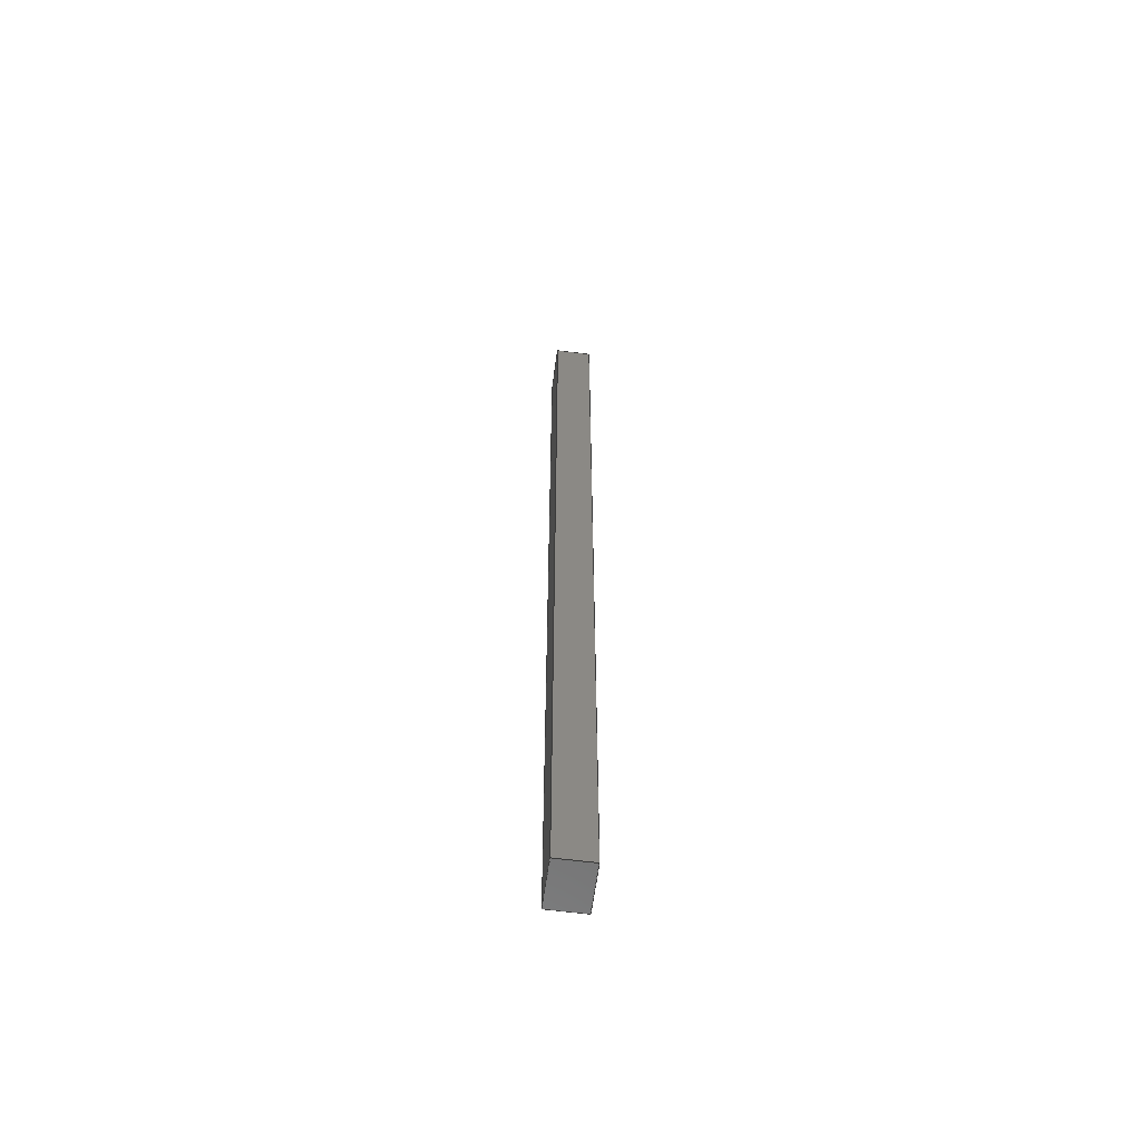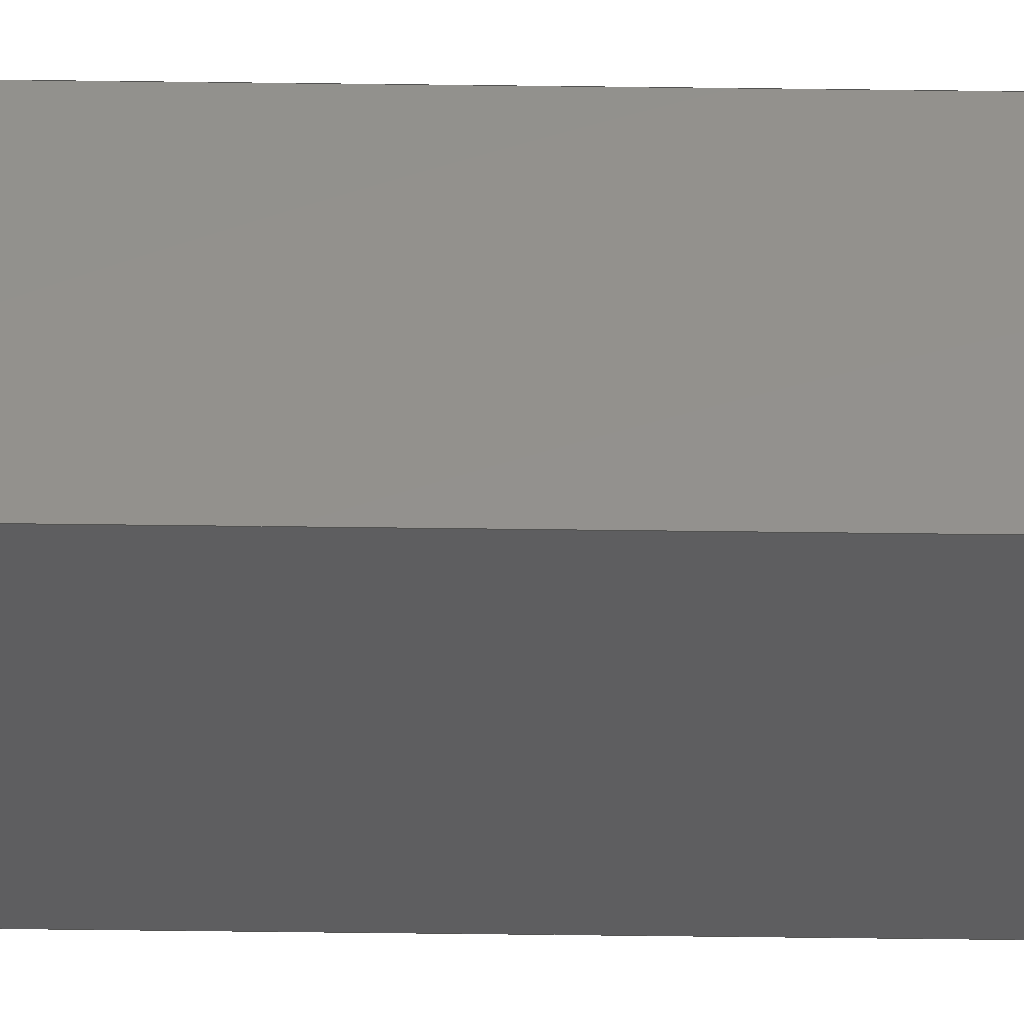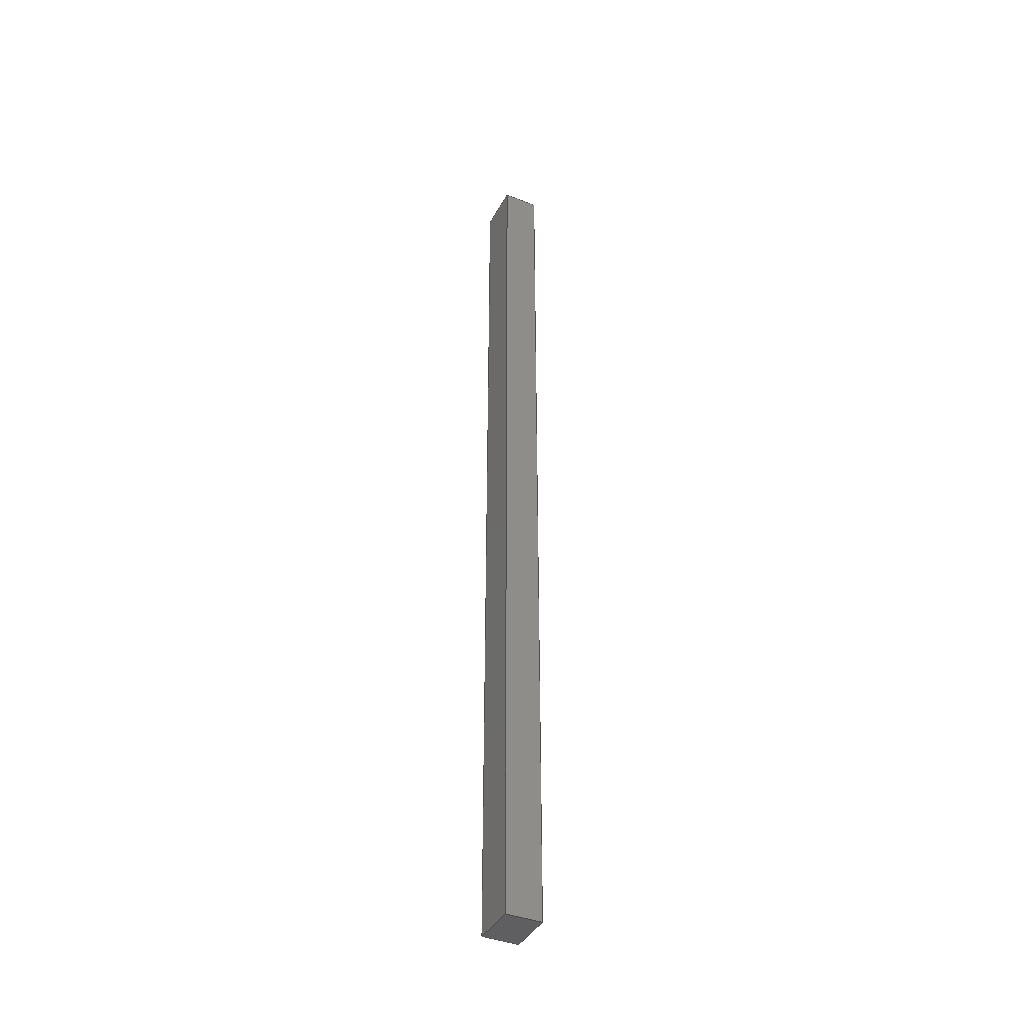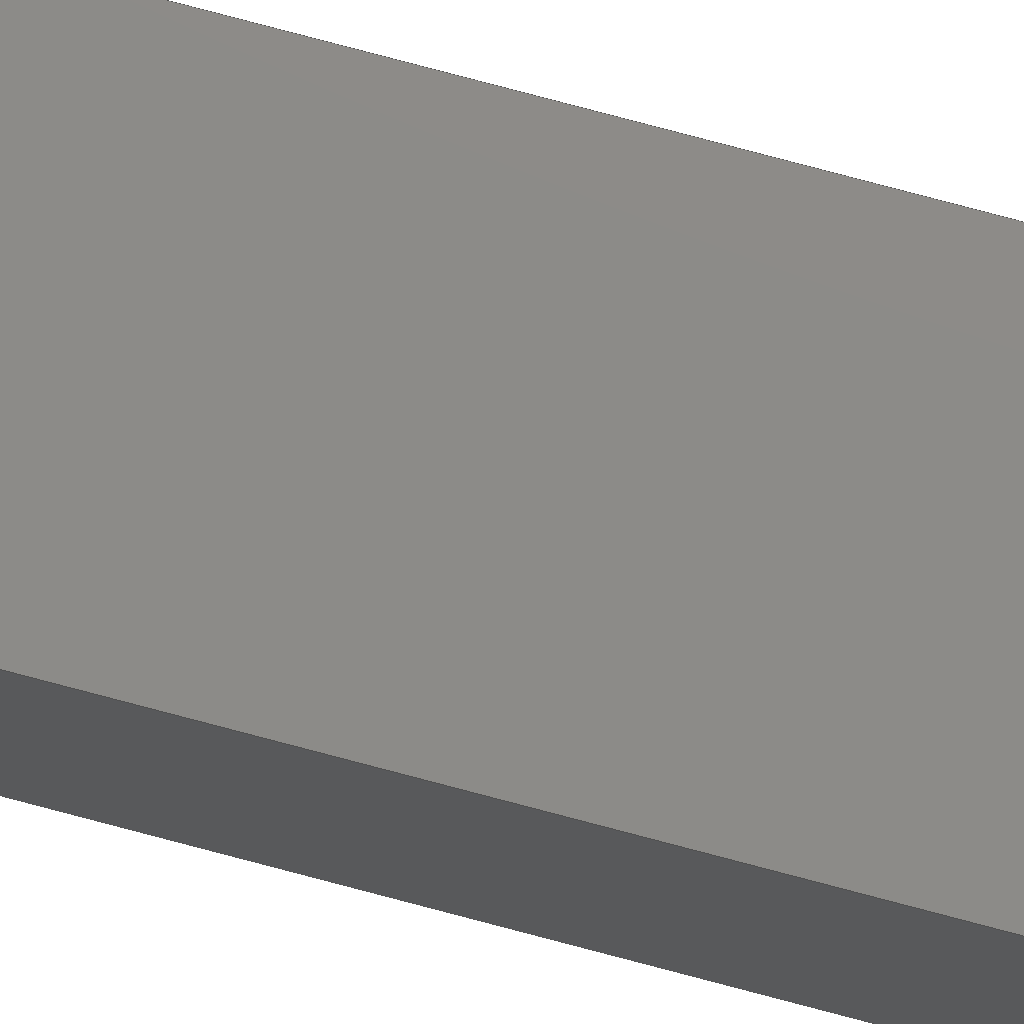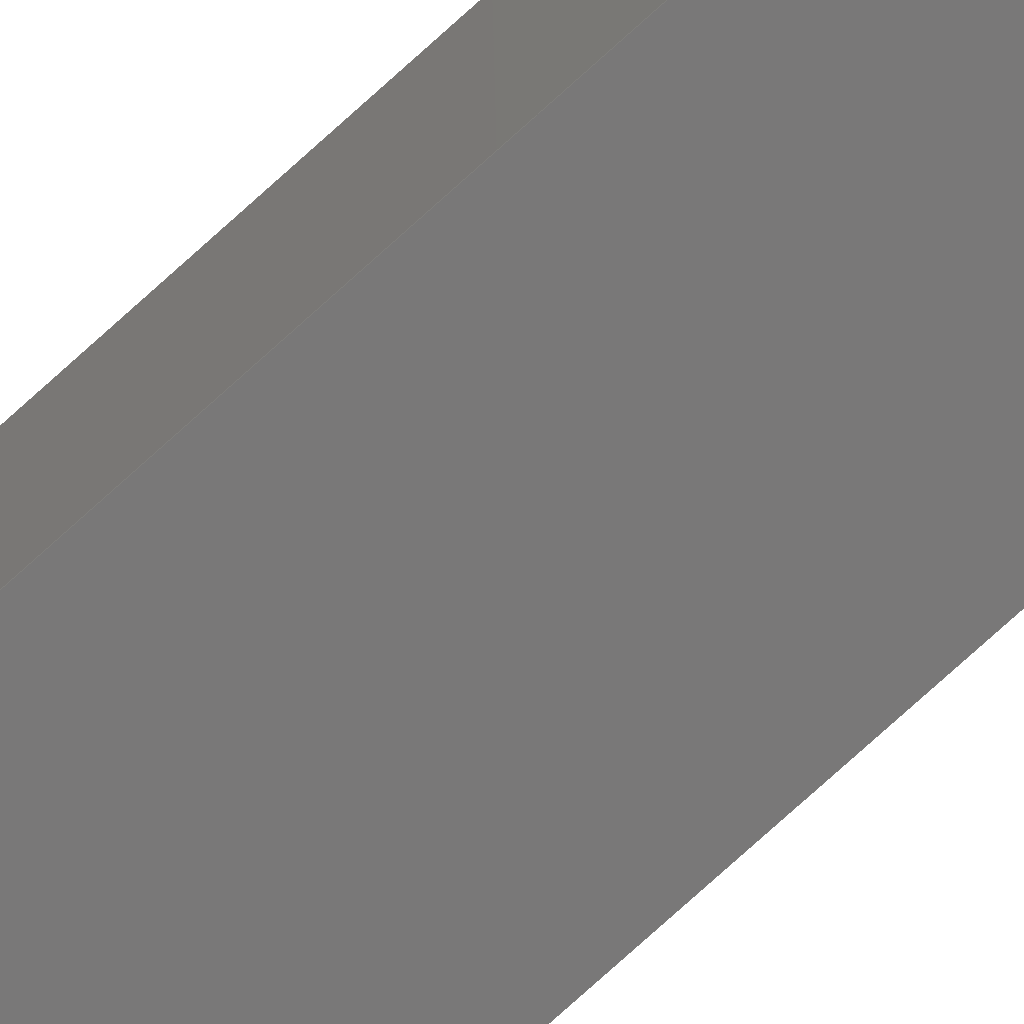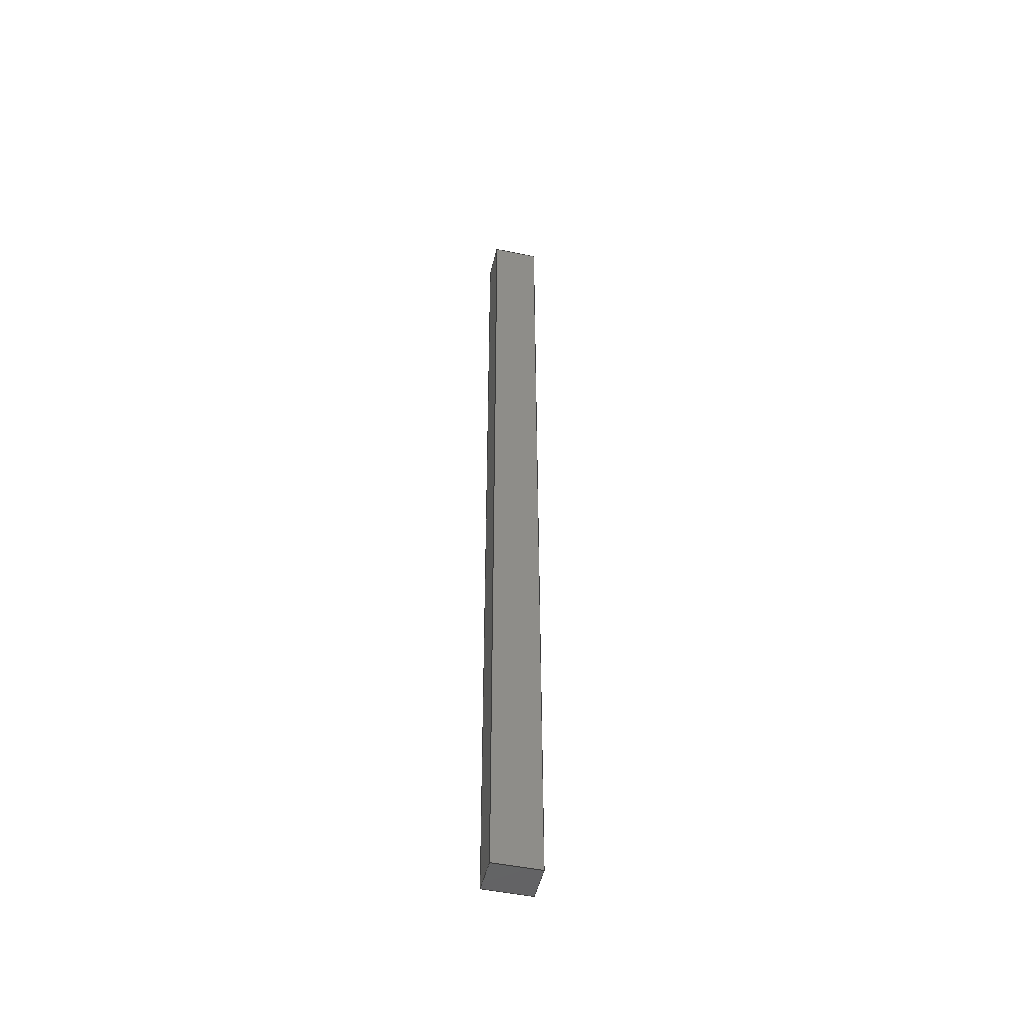
<metadata>
{"format":"step","ext":"step","renderer":"f3d","projection":"perspective","resolution":1024,"background":"white","views":[{"elev":-61.2,"azim":-97.5,"up":"+Z"},{"elev":-35.3,"azim":-91.1,"up":"+Y"},{"elev":-40.1,"azim":-115.9,"up":"+Z"},{"elev":75.8,"azim":-75.0,"up":"+Y"},{"elev":-71.4,"azim":-47.1,"up":"+Y"},{"elev":-49.5,"azim":167.1,"up":"+Z"}]}
</metadata>
<code>
ISO-10303-21;
DATA;
#1=MECHANICAL_DESIGN_GEOMETRIC_PRESENTATION_REPRESENTATION('',(#4),#174);
#2=SHAPE_REPRESENTATION_RELATIONSHIP('SRR','None',#181,#3);
#3=ADVANCED_BREP_SHAPE_REPRESENTATION('',(#5),#173);
#4=STYLED_ITEM('',(#191),#5);
#5=MANIFOLD_SOLID_BREP('Body1',#98);
#6=FACE_OUTER_BOUND('',#12,.T.);
#7=FACE_OUTER_BOUND('',#13,.T.);
#8=FACE_OUTER_BOUND('',#14,.T.);
#9=FACE_OUTER_BOUND('',#15,.T.);
#10=FACE_OUTER_BOUND('',#16,.T.);
#11=FACE_OUTER_BOUND('',#17,.T.);
#12=EDGE_LOOP('',(#62,#63,#64,#65));
#13=EDGE_LOOP('',(#66,#67,#68,#69));
#14=EDGE_LOOP('',(#70,#71,#72,#73));
#15=EDGE_LOOP('',(#74,#75,#76,#77));
#16=EDGE_LOOP('',(#78,#79,#80,#81));
#17=EDGE_LOOP('',(#82,#83,#84,#85));
#18=LINE('',#148,#30);
#19=LINE('',#150,#31);
#20=LINE('',#152,#32);
#21=LINE('',#153,#33);
#22=LINE('',#156,#34);
#23=LINE('',#158,#35);
#24=LINE('',#159,#36);
#25=LINE('',#162,#37);
#26=LINE('',#164,#38);
#27=LINE('',#165,#39);
#28=LINE('',#167,#40);
#29=LINE('',#168,#41);
#30=VECTOR('',#122,1);
#31=VECTOR('',#123,1);
#32=VECTOR('',#124,1);
#33=VECTOR('',#125,1);
#34=VECTOR('',#128,1);
#35=VECTOR('',#129,1);
#36=VECTOR('',#130,1);
#37=VECTOR('',#133,1);
#38=VECTOR('',#134,1);
#39=VECTOR('',#135,1);
#40=VECTOR('',#138,1);
#41=VECTOR('',#139,1);
#42=VERTEX_POINT('',#146);
#43=VERTEX_POINT('',#147);
#44=VERTEX_POINT('',#149);
#45=VERTEX_POINT('',#151);
#46=VERTEX_POINT('',#155);
#47=VERTEX_POINT('',#157);
#48=VERTEX_POINT('',#161);
#49=VERTEX_POINT('',#163);
#50=EDGE_CURVE('',#42,#43,#18,.T.);
#51=EDGE_CURVE('',#42,#44,#19,.T.);
#52=EDGE_CURVE('',#45,#44,#20,.T.);
#53=EDGE_CURVE('',#43,#45,#21,.T.);
#54=EDGE_CURVE('',#43,#46,#22,.T.);
#55=EDGE_CURVE('',#47,#45,#23,.T.);
#56=EDGE_CURVE('',#46,#47,#24,.T.);
#57=EDGE_CURVE('',#46,#48,#25,.T.);
#58=EDGE_CURVE('',#49,#47,#26,.T.);
#59=EDGE_CURVE('',#48,#49,#27,.T.);
#60=EDGE_CURVE('',#48,#42,#28,.T.);
#61=EDGE_CURVE('',#44,#49,#29,.T.);
#62=ORIENTED_EDGE('',*,*,#50,.F.);
#63=ORIENTED_EDGE('',*,*,#51,.T.);
#64=ORIENTED_EDGE('',*,*,#52,.F.);
#65=ORIENTED_EDGE('',*,*,#53,.F.);
#66=ORIENTED_EDGE('',*,*,#54,.F.);
#67=ORIENTED_EDGE('',*,*,#53,.T.);
#68=ORIENTED_EDGE('',*,*,#55,.F.);
#69=ORIENTED_EDGE('',*,*,#56,.F.);
#70=ORIENTED_EDGE('',*,*,#57,.F.);
#71=ORIENTED_EDGE('',*,*,#56,.T.);
#72=ORIENTED_EDGE('',*,*,#58,.F.);
#73=ORIENTED_EDGE('',*,*,#59,.F.);
#74=ORIENTED_EDGE('',*,*,#60,.F.);
#75=ORIENTED_EDGE('',*,*,#59,.T.);
#76=ORIENTED_EDGE('',*,*,#61,.F.);
#77=ORIENTED_EDGE('',*,*,#51,.F.);
#78=ORIENTED_EDGE('',*,*,#61,.T.);
#79=ORIENTED_EDGE('',*,*,#58,.T.);
#80=ORIENTED_EDGE('',*,*,#55,.T.);
#81=ORIENTED_EDGE('',*,*,#52,.T.);
#82=ORIENTED_EDGE('',*,*,#60,.T.);
#83=ORIENTED_EDGE('',*,*,#50,.T.);
#84=ORIENTED_EDGE('',*,*,#54,.T.);
#85=ORIENTED_EDGE('',*,*,#57,.T.);
#86=PLANE('',#112);
#87=PLANE('',#113);
#88=PLANE('',#114);
#89=PLANE('',#115);
#90=PLANE('',#116);
#91=PLANE('',#117);
#92=ADVANCED_FACE('',(#6),#86,.T.);
#93=ADVANCED_FACE('',(#7),#87,.T.);
#94=ADVANCED_FACE('',(#8),#88,.T.);
#95=ADVANCED_FACE('',(#9),#89,.T.);
#96=ADVANCED_FACE('',(#10),#90,.T.);
#97=ADVANCED_FACE('',(#11),#91,.F.);
#98=CLOSED_SHELL('',(#92,#93,#94,#95,#96,#97));
#99=DERIVED_UNIT_ELEMENT(#101,1);
#100=DERIVED_UNIT_ELEMENT(#176,3);
#101=(
MASS_UNIT()
NAMED_UNIT(*)
SI_UNIT(.KILO.,.GRAM.)
);
#102=DERIVED_UNIT((#99,#100));
#103=MEASURE_REPRESENTATION_ITEM('density measure',
POSITIVE_RATIO_MEASURE(7850),#102);
#104=PROPERTY_DEFINITION_REPRESENTATION(#109,#106);
#105=PROPERTY_DEFINITION_REPRESENTATION(#110,#107);
#106=REPRESENTATION('material name',(#108),#173);
#107=REPRESENTATION('density',(#103),#173);
#108=DESCRIPTIVE_REPRESENTATION_ITEM('Steel','Steel');
#109=PROPERTY_DEFINITION('material property','material name',#183);
#110=PROPERTY_DEFINITION('material property','density of part',#183);
#111=AXIS2_PLACEMENT_3D('placement',#144,#118,#119);
#112=AXIS2_PLACEMENT_3D('',#145,#120,#121);
#113=AXIS2_PLACEMENT_3D('',#154,#126,#127);
#114=AXIS2_PLACEMENT_3D('',#160,#131,#132);
#115=AXIS2_PLACEMENT_3D('',#166,#136,#137);
#116=AXIS2_PLACEMENT_3D('',#169,#140,#141);
#117=AXIS2_PLACEMENT_3D('',#170,#142,#143);
#118=DIRECTION('axis',(0,0,1));
#119=DIRECTION('refdir',(1,0,0));
#120=DIRECTION('center_axis',(0,0,-1));
#121=DIRECTION('ref_axis',(0,-1,0));
#122=DIRECTION('',(0,1,0));
#123=DIRECTION('',(-1,0,0));
#124=DIRECTION('',(0,-1,0));
#125=DIRECTION('',(-1,0,0));
#126=DIRECTION('center_axis',(0,1,0));
#127=DIRECTION('ref_axis',(-4.401e-16,0,-1));
#128=DIRECTION('',(4.401e-16,0,1));
#129=DIRECTION('',(-4.401e-16,0,-1));
#130=DIRECTION('',(-1,0,0));
#131=DIRECTION('center_axis',(0,0,1));
#132=DIRECTION('ref_axis',(0,1,0));
#133=DIRECTION('',(0,-1,0));
#134=DIRECTION('',(0,1,0));
#135=DIRECTION('',(-1,0,0));
#136=DIRECTION('center_axis',(0,-1,0));
#137=DIRECTION('ref_axis',(4.401e-16,0,1));
#138=DIRECTION('',(-4.401e-16,0,-1));
#139=DIRECTION('',(4.401e-16,0,1));
#140=DIRECTION('center_axis',(-1,0,0));
#141=DIRECTION('ref_axis',(0,0,1));
#142=DIRECTION('center_axis',(-1,0,4.401e-16));
#143=DIRECTION('ref_axis',(4.401e-16,0,1));
#144=CARTESIAN_POINT('',(0,0,0));
#145=CARTESIAN_POINT('Origin',(279.3,30.48,19.65));
#146=CARTESIAN_POINT('',(279.3,25.61,19.65));
#147=CARTESIAN_POINT('',(279.3,30.48,19.65));
#148=CARTESIAN_POINT('',(279.3,25.61,19.65));
#149=CARTESIAN_POINT('',(273,25.61,19.65));
#150=CARTESIAN_POINT('',(279.3,25.61,19.65));
#151=CARTESIAN_POINT('',(273,30.48,19.65));
#152=CARTESIAN_POINT('',(273,25.61,19.65));
#153=CARTESIAN_POINT('',(279.3,30.48,19.65));
#154=CARTESIAN_POINT('Origin',(279.3,30.48,148.8));
#155=CARTESIAN_POINT('',(279.3,30.48,148.8));
#156=CARTESIAN_POINT('',(279.3,30.48,19.65));
#157=CARTESIAN_POINT('',(273,30.48,148.8));
#158=CARTESIAN_POINT('',(273,30.48,19.65));
#159=CARTESIAN_POINT('',(279.3,30.48,148.8));
#160=CARTESIAN_POINT('Origin',(279.3,25.61,148.8));
#161=CARTESIAN_POINT('',(279.3,25.61,148.8));
#162=CARTESIAN_POINT('',(279.3,30.48,148.8));
#163=CARTESIAN_POINT('',(273,25.61,148.8));
#164=CARTESIAN_POINT('',(273,30.48,148.8));
#165=CARTESIAN_POINT('',(279.3,25.61,148.8));
#166=CARTESIAN_POINT('Origin',(279.3,25.61,19.65));
#167=CARTESIAN_POINT('',(279.3,25.61,148.8));
#168=CARTESIAN_POINT('',(273,25.61,148.8));
#169=CARTESIAN_POINT('Origin',(273,28.04,84.23));
#170=CARTESIAN_POINT('Origin',(279.3,28.04,84.23));
#171=UNCERTAINTY_MEASURE_WITH_UNIT(LENGTH_MEASURE(0.001),#175,
'DISTANCE_ACCURACY_VALUE',
'Maximum model space distance between geometric entities at asserted c
onnectivities');
#172=UNCERTAINTY_MEASURE_WITH_UNIT(LENGTH_MEASURE(0.001),#175,
'DISTANCE_ACCURACY_VALUE',
'Maximum model space distance between geometric entities at asserted c
onnectivities');
#173=(
GEOMETRIC_REPRESENTATION_CONTEXT(3)
GLOBAL_UNCERTAINTY_ASSIGNED_CONTEXT((#171))
GLOBAL_UNIT_ASSIGNED_CONTEXT((#175,#177,#178))
REPRESENTATION_CONTEXT('','3D')
);
#174=(
GEOMETRIC_REPRESENTATION_CONTEXT(3)
GLOBAL_UNCERTAINTY_ASSIGNED_CONTEXT((#172))
GLOBAL_UNIT_ASSIGNED_CONTEXT((#175,#177,#178))
REPRESENTATION_CONTEXT('','3D')
);
#175=(
LENGTH_UNIT()
NAMED_UNIT(*)
SI_UNIT(.CENTI.,.METRE.)
);
#176=(
LENGTH_UNIT()
NAMED_UNIT(*)
SI_UNIT($,.METRE.)
);
#177=(
NAMED_UNIT(*)
PLANE_ANGLE_UNIT()
SI_UNIT($,.RADIAN.)
);
#178=(
NAMED_UNIT(*)
SI_UNIT($,.STERADIAN.)
SOLID_ANGLE_UNIT()
);
#179=SHAPE_DEFINITION_REPRESENTATION(#180,#181);
#180=PRODUCT_DEFINITION_SHAPE('',$,#183);
#181=SHAPE_REPRESENTATION('',(#111),#173);
#182=PRODUCT_DEFINITION_CONTEXT('part definition',#187,'design');
#183=PRODUCT_DEFINITION('End Bumber','End Bumber',#184,#182);
#184=PRODUCT_DEFINITION_FORMATION('',$,#189);
#185=PRODUCT_RELATED_PRODUCT_CATEGORY('End Bumber','End Bumber',(#189));
#186=APPLICATION_PROTOCOL_DEFINITION('international standard',
'automotive_design',2009,#187);
#187=APPLICATION_CONTEXT(
'Core Data for Automotive Mechanical Design Process');
#188=PRODUCT_CONTEXT('part definition',#187,'mechanical');
#189=PRODUCT('End Bumber','End Bumber',$,(#188));
#190=PRESENTATION_STYLE_ASSIGNMENT((#192));
#191=PRESENTATION_STYLE_ASSIGNMENT((#193));
#192=SURFACE_STYLE_USAGE(.BOTH.,#194);
#193=SURFACE_STYLE_USAGE(.BOTH.,#195);
#194=SURFACE_SIDE_STYLE('',(#196));
#195=SURFACE_SIDE_STYLE('',(#197));
#196=SURFACE_STYLE_FILL_AREA(#198);
#197=SURFACE_STYLE_FILL_AREA(#199);
#198=FILL_AREA_STYLE('Steel - Satin',(#200));
#199=FILL_AREA_STYLE('Fabric (Green)',(#201));
#200=FILL_AREA_STYLE_COLOUR('Steel - Satin',#202);
#201=FILL_AREA_STYLE_COLOUR('Fabric (Green)',#203);
#202=COLOUR_RGB('Steel - Satin',0.6275,0.6275,0.6275);
#203=COLOUR_RGB('Fabric (Green)',0,0,0);
ENDSEC;
END-ISO-10303-21;

</code>
